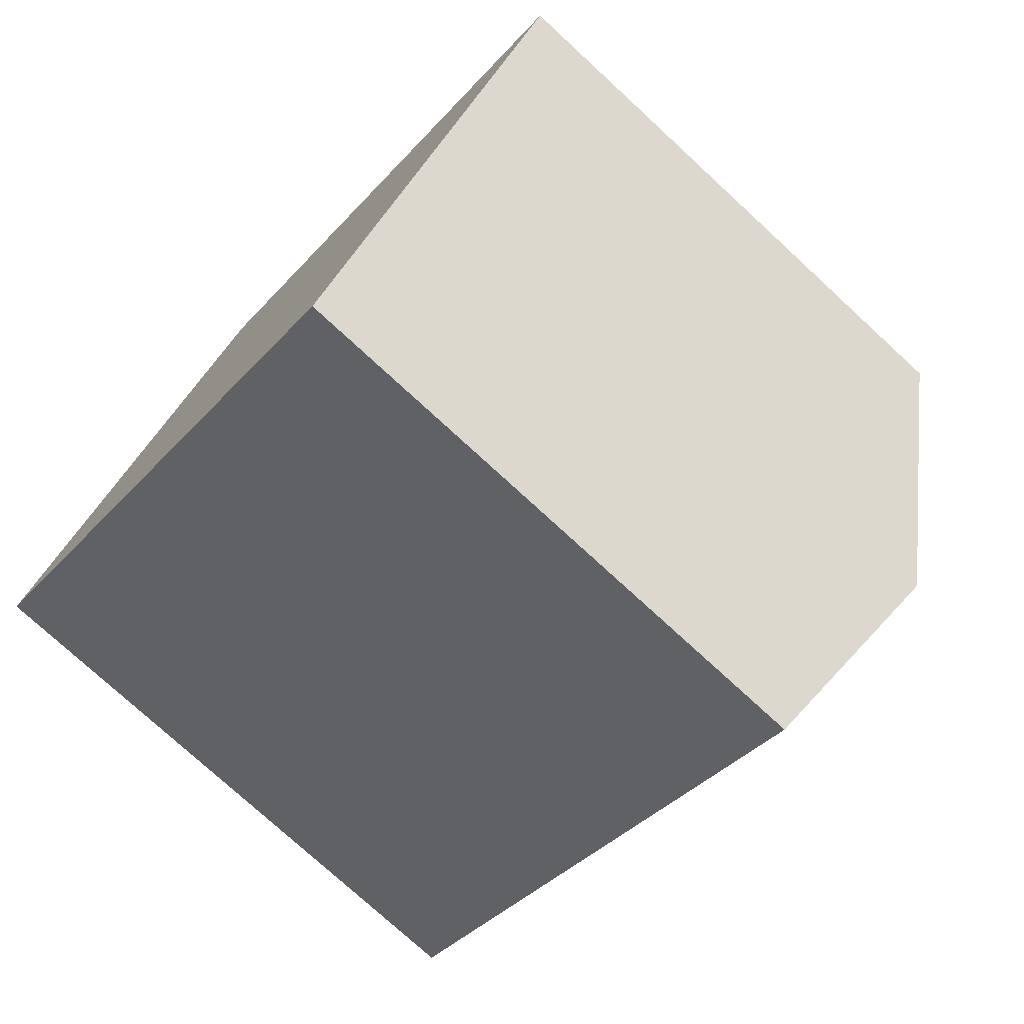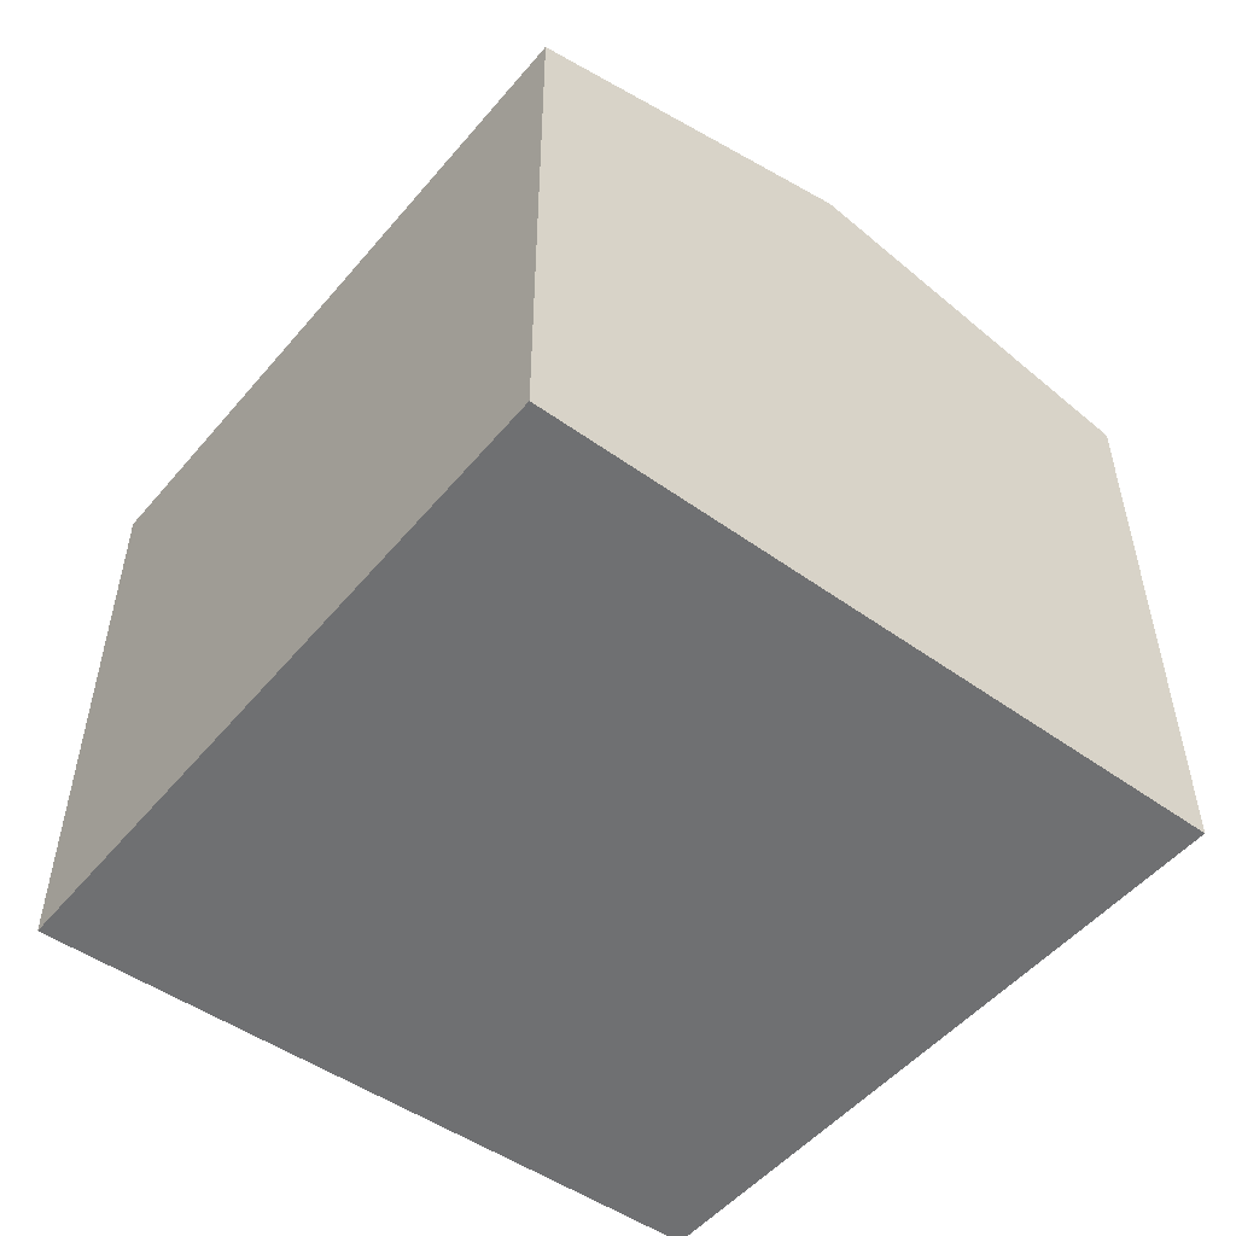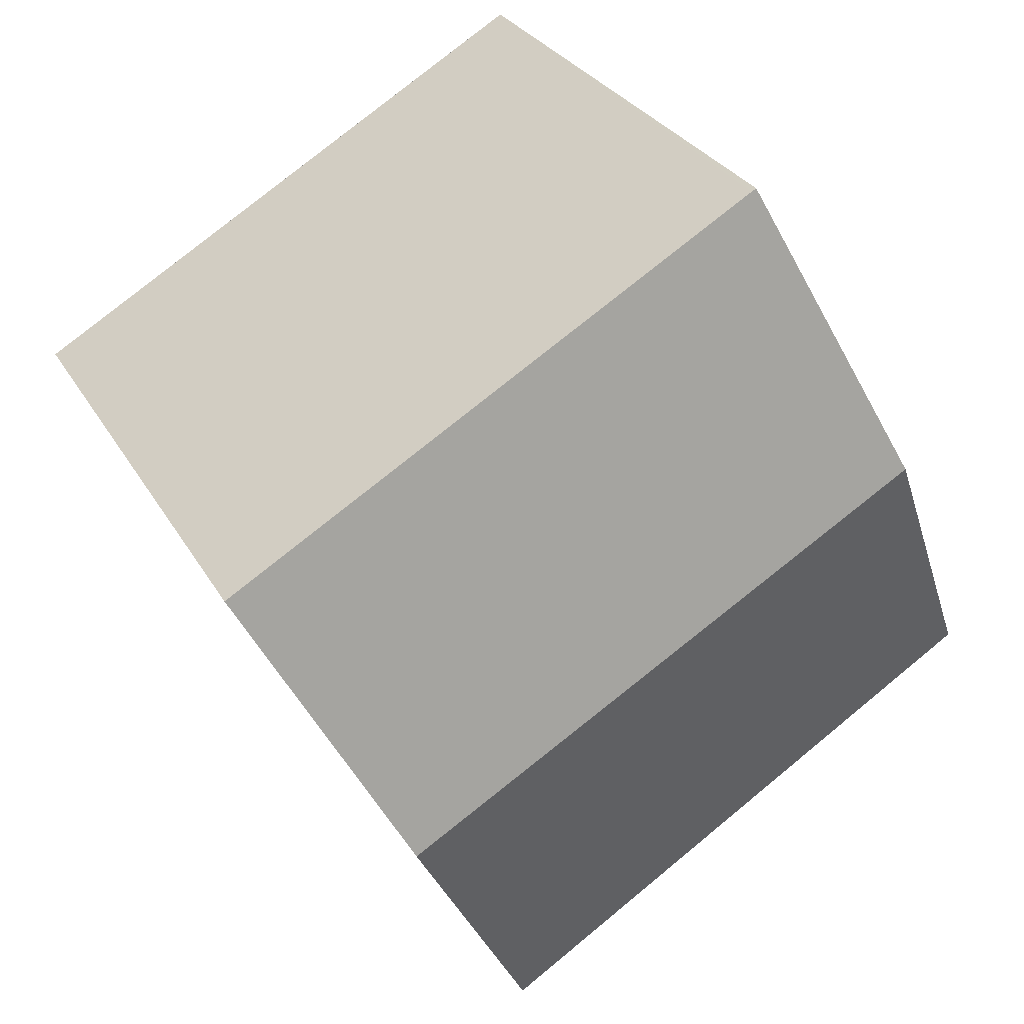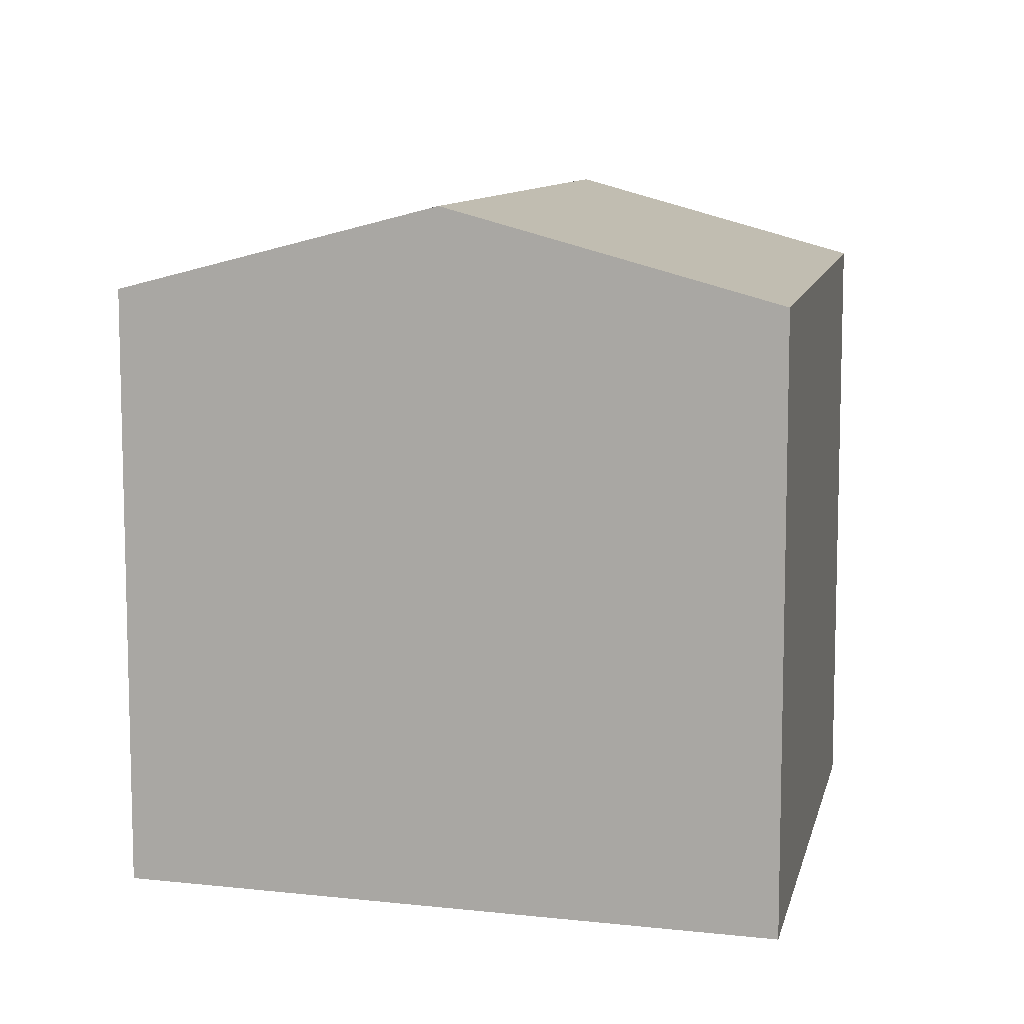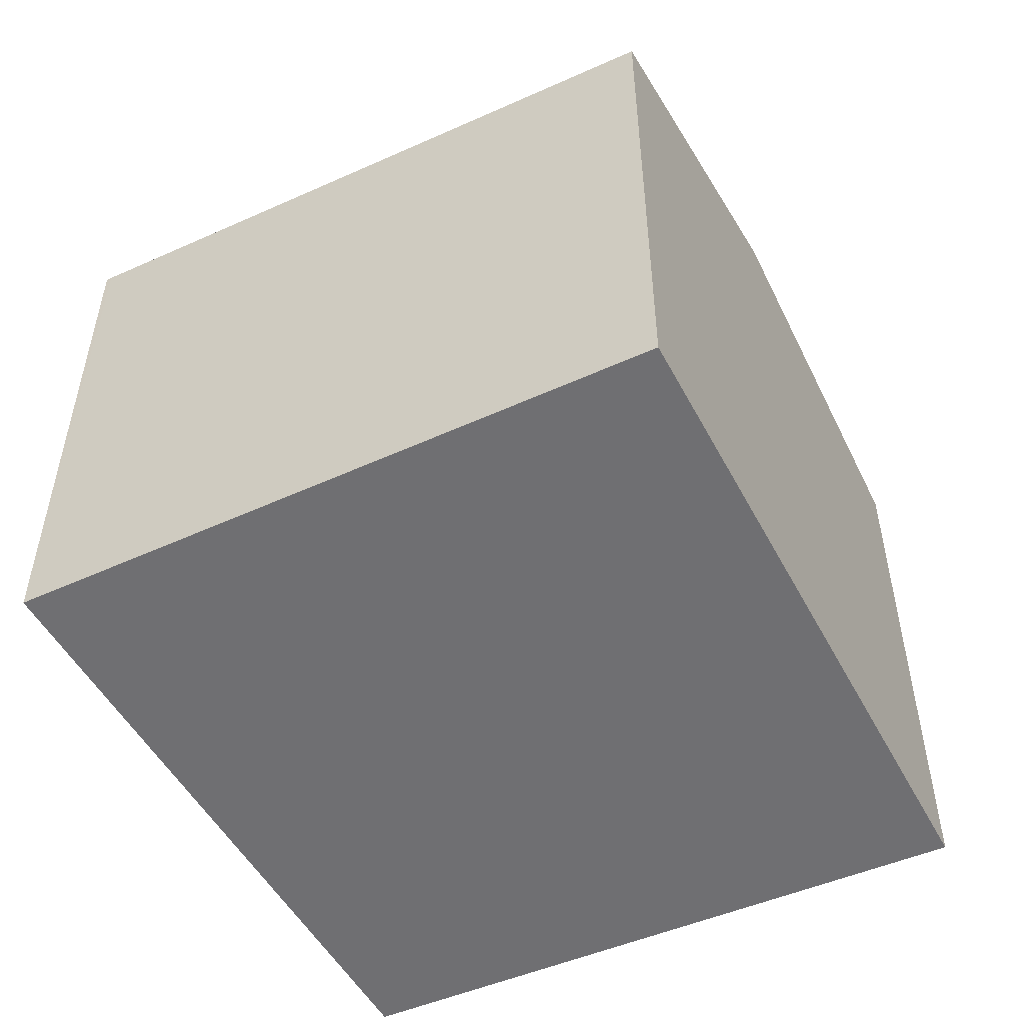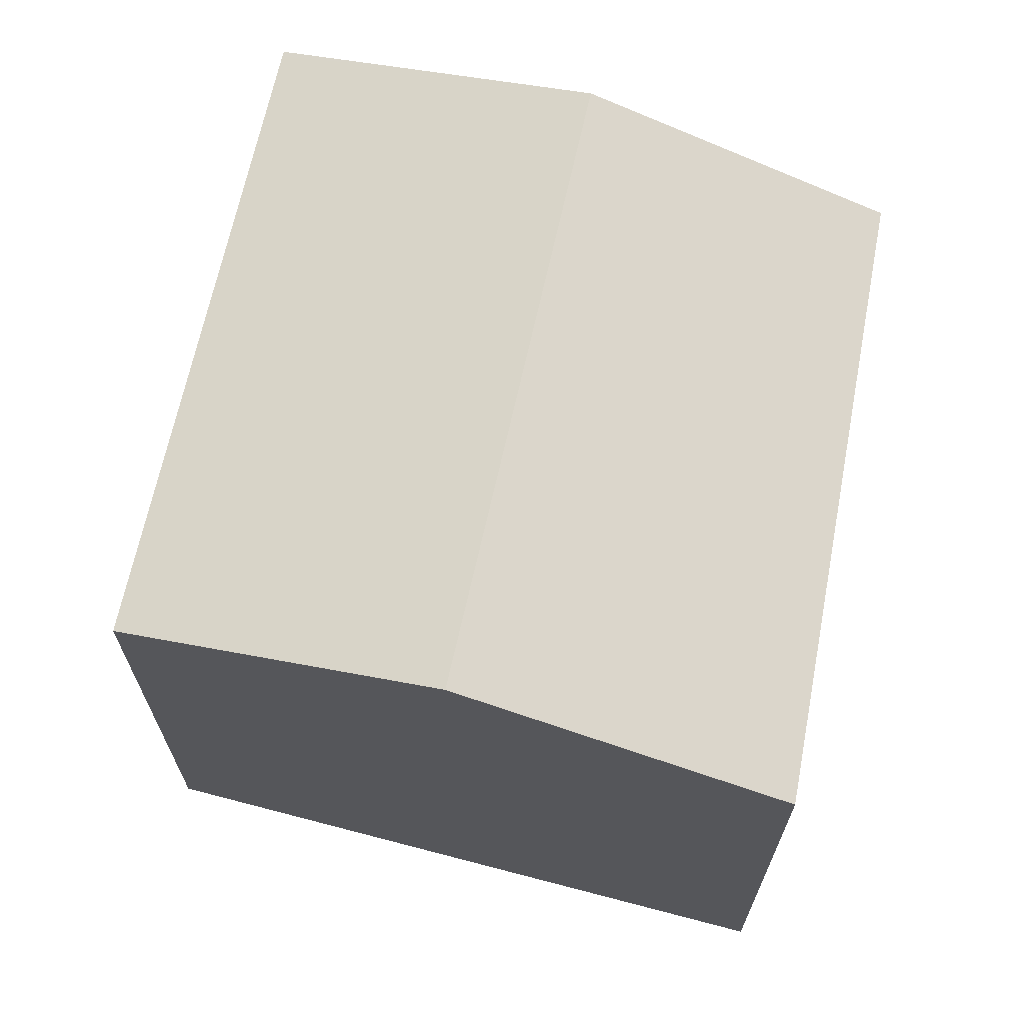
<metadata>
{"format":"obj","ext":"obj","renderer":"f3d","projection":"perspective","resolution":1024,"background":"white","views":[{"elev":-75.7,"azim":47.3,"up":"+Z"},{"elev":-54.8,"azim":81.1,"up":"+Y"},{"elev":29.1,"azim":155.4,"up":"+Z"},{"elev":9.8,"azim":134.5,"up":"+Y"},{"elev":-54.7,"azim":55.8,"up":"+Y"},{"elev":69.4,"azim":132.9,"up":"+Y"}]}
</metadata>
<code>
v  1.589 3.396 3.246
v  1.257 3.579 2.626
v  1.561 3.396 3.262
v  4.729 3.396 1.418
v  0.754 3.88 1.574
v  3.848 3.88 -0.227
v  0 3.428 2.099e-16
v  2.954 3.389 -1.896
v  0 0 0
v  2.954 1.161e-16 -1.896
v  1.561 -1.997e-16 3.262
v  0.754 -9.638e-17 1.574
v  1.257 -1.608e-16 2.626
v  4.729 -8.683e-17 1.418
v  1.589 -1.988e-16 3.246
v  3.848 1.39e-17 -0.227
g defaultobject
f 1 2 3
f 2 1 4
f 2 4 5
f 5 4 6
f 7 6 8
f 6 7 5
f 8 9 7
f 9 8 10
f 9 5 7
f 5 9 2
f 2 9 3
f 3 9 11
f 11 9 12
f 11 12 13
f 11 1 3
f 1 11 4
f 4 11 14
f 14 11 15
f 6 10 8
f 10 6 4
f 10 4 16
f 16 4 14
f 13 15 11
f 15 13 14
f 14 13 12
f 14 12 9
f 14 9 10
f 14 10 16

</code>
